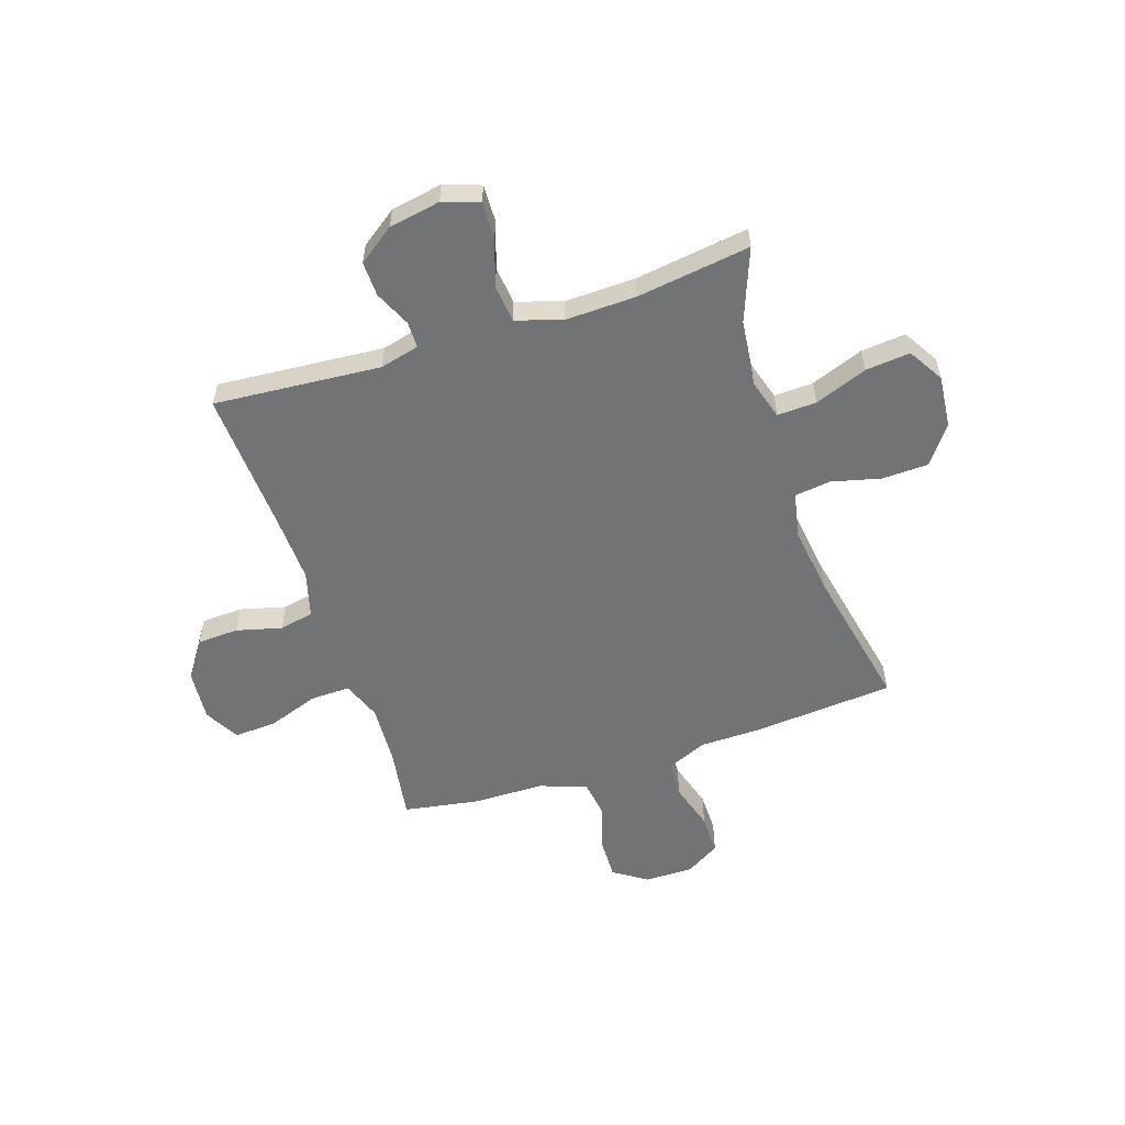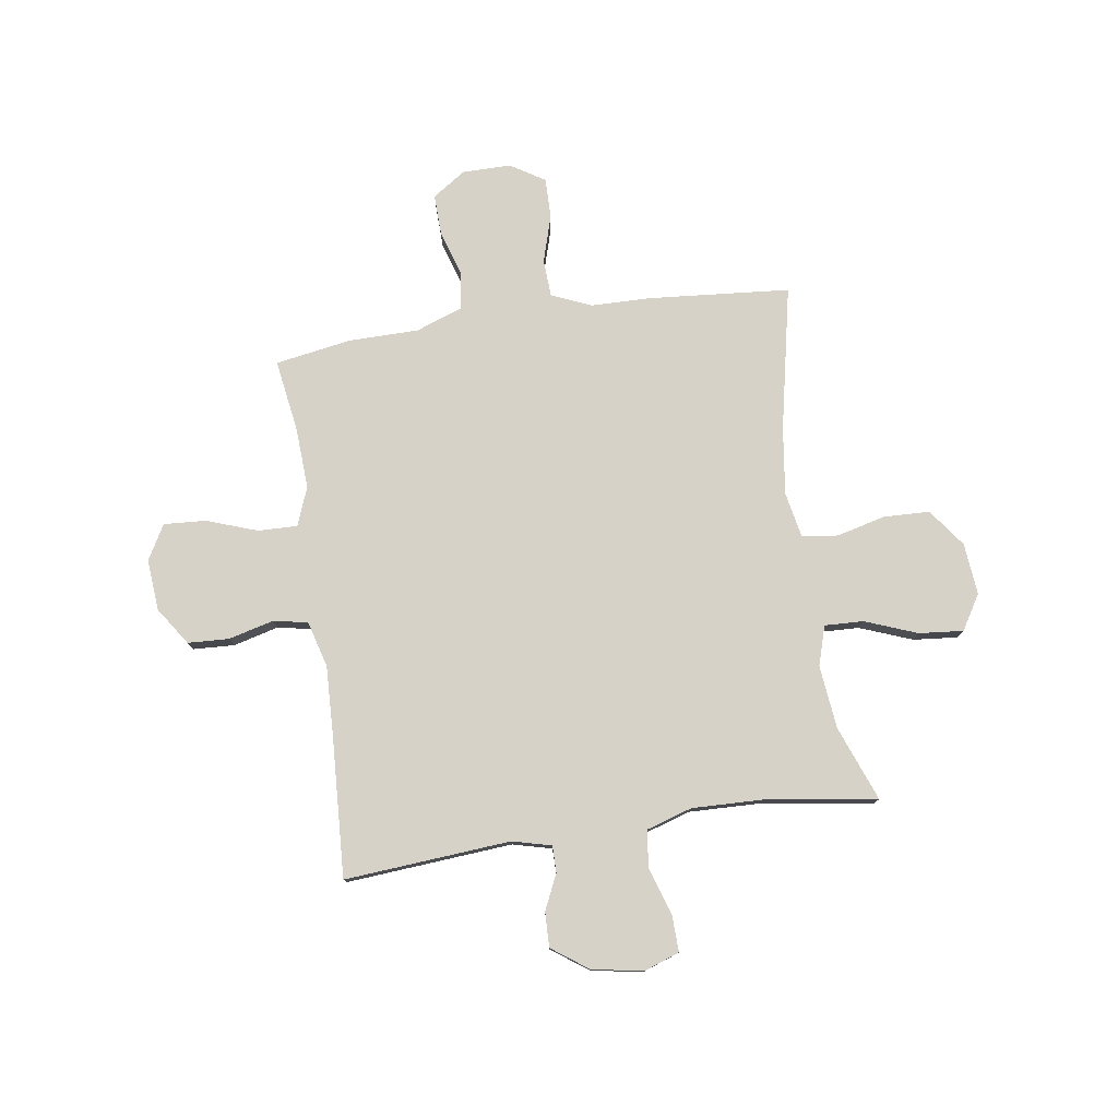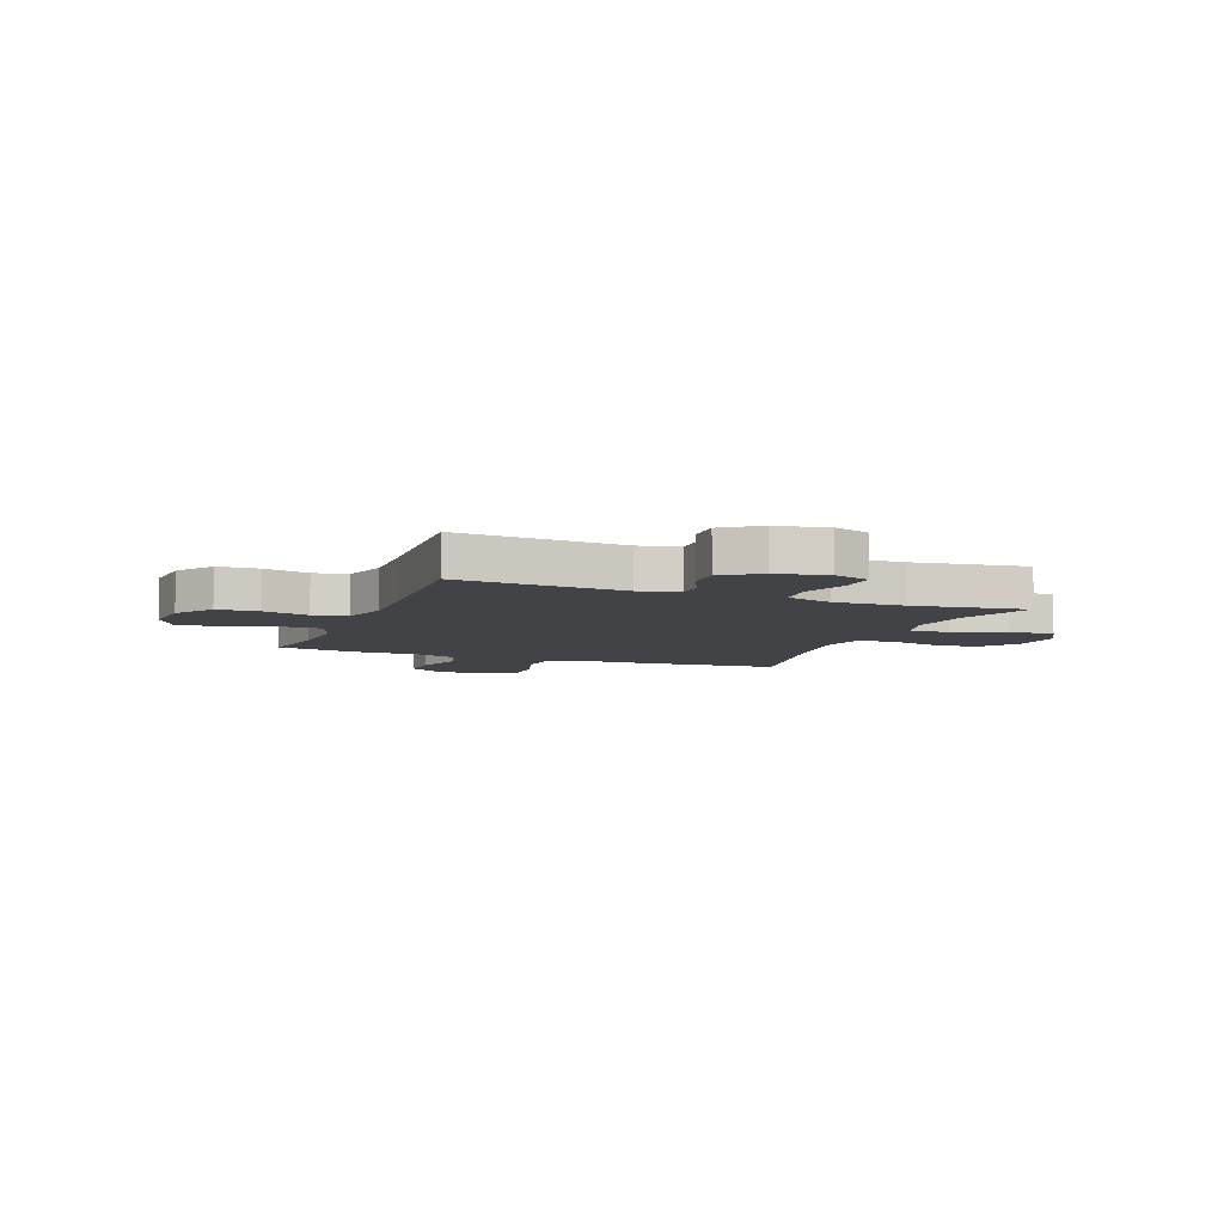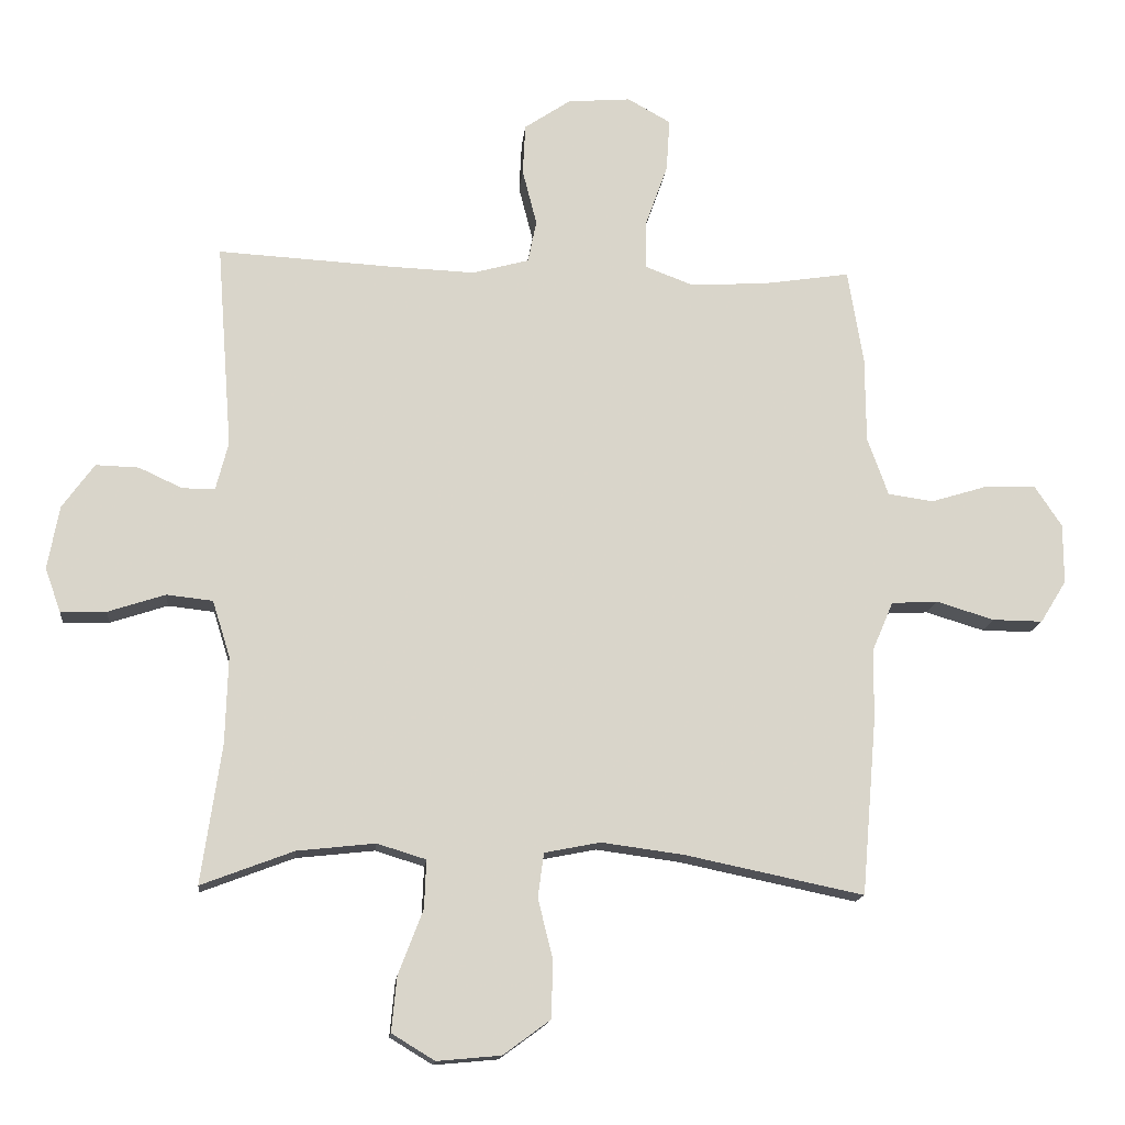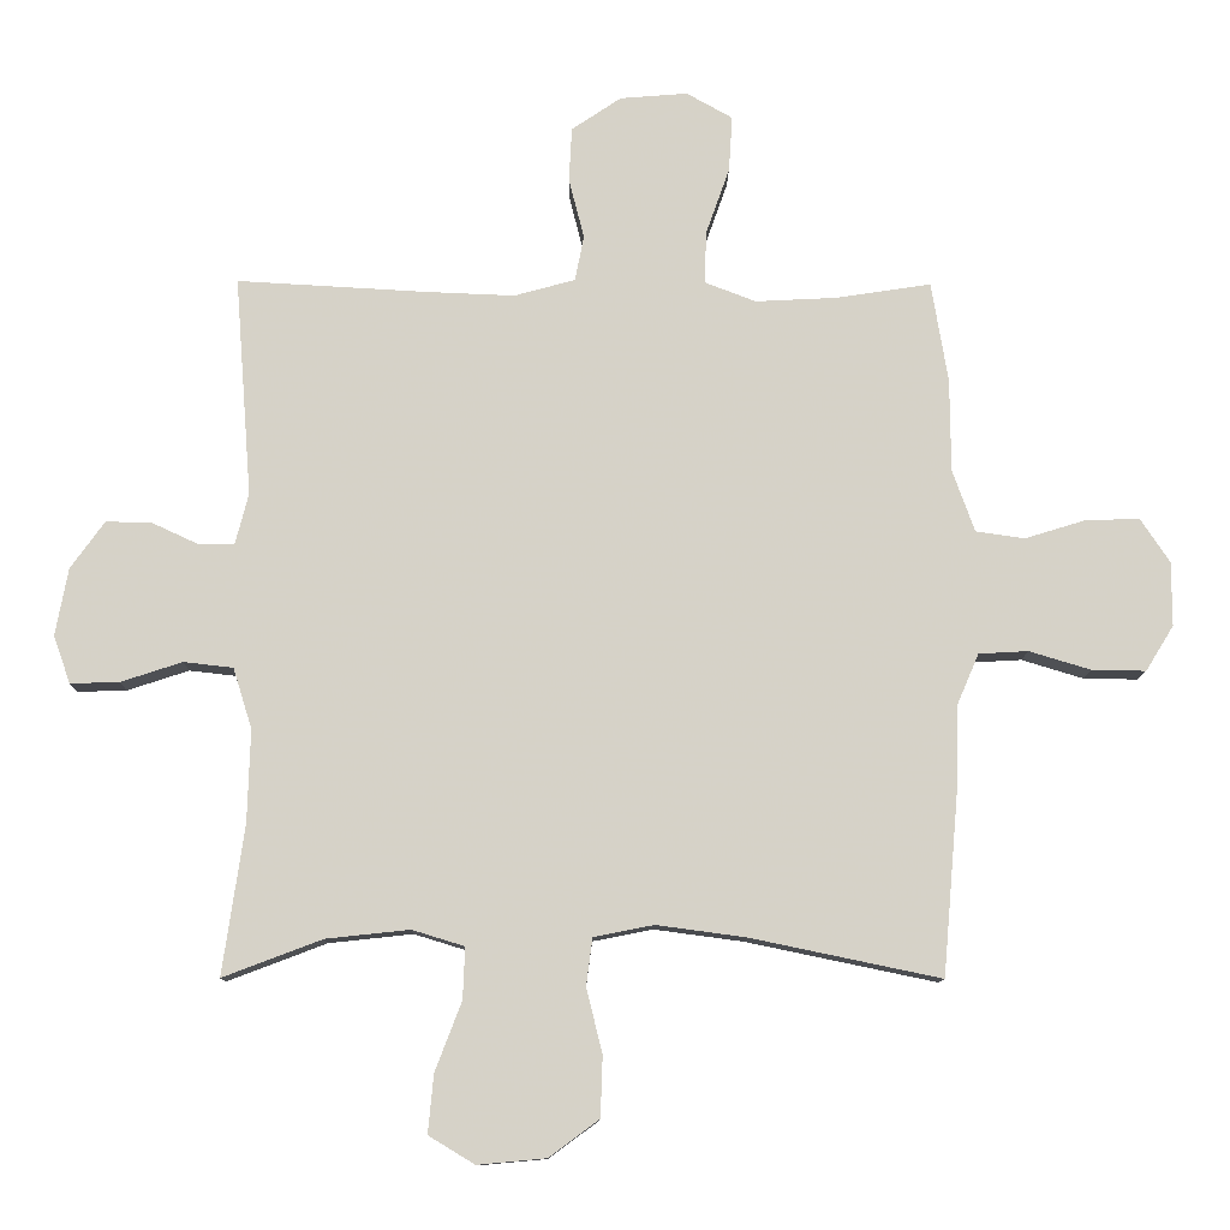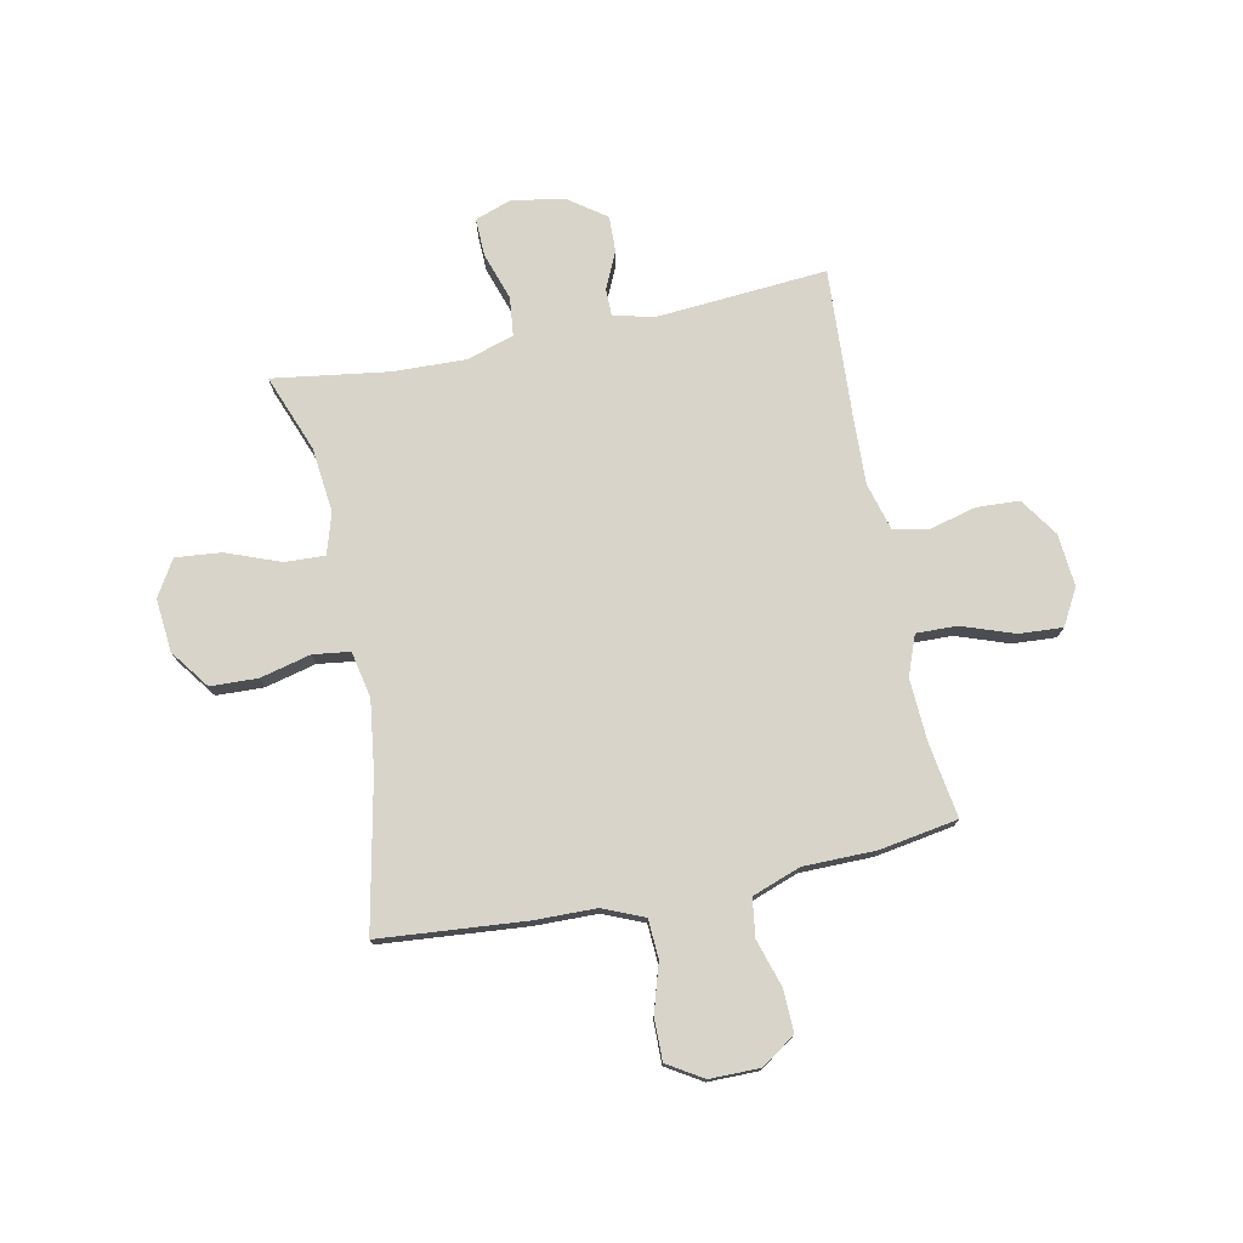
<metadata>
{"format":"obj","ext":"obj","renderer":"f3d","projection":"perspective","resolution":1024,"background":"white","views":[{"elev":-55.8,"azim":108.1,"up":"+Y"},{"elev":78.0,"azim":81.5,"up":"+Y"},{"elev":-7.0,"azim":68.7,"up":"+Y"},{"elev":-15.0,"azim":174.3,"up":"+Z"},{"elev":-11.1,"azim":179.1,"up":"+Z"},{"elev":75.6,"azim":-101.6,"up":"+Y"}]}
</metadata>
<code>
v 0.5 0.07 -0.5
v 0.358 0.07 -0.446
v 0.238 0.07 -0.433
v 0.163 0.07 -0.456
v 0.166 0.07 -0.53
v 0.204 0.07 -0.629
v 0.212 0.07 -0.713
v 0.146 0.07 -0.753
v 0.048 0.07 -0.744
v -0.024 0.07 -0.691
v -0.027 0.07 -0.604
v -0.004 0.07 -0.511
v -0.013 0.07 -0.443
v -0.099 0.07 -0.426
v -0.226 0.07 -0.443
v -0.5 0.07 -0.5
v -0.523 0.07 -0.232
v -0.525 0.07 -0.118
v -0.557 0.07 -0.043
v -0.628 0.07 -0.039
v -0.717 0.07 -0.066
v -0.794 0.07 -0.067
v -0.834 0.07 -0.002
v -0.834 0.07 0.09
v -0.792 0.07 0.153
v -0.715 0.07 0.151
v -0.627 0.07 0.124
v -0.557 0.07 0.134
v -0.525 0.07 0.223
v -0.524 0.07 0.356
v -0.5 0.07 0.5
v -0.363 0.07 0.479
v -0.247 0.07 0.473
v -0.174 0.07 0.501
v -0.176 0.07 0.576
v -0.21 0.07 0.672
v -0.215 0.07 0.752
v -0.149 0.07 0.789
v -0.052 0.07 0.781
v 0.019 0.07 0.733
v 0.023 0.07 0.655
v 0.001 0.07 0.569
v 0.014 0.07 0.504
v 0.101 0.07 0.48
v 0.229 0.07 0.485
v 0.5 0.07 0.5
v 0.476 0.07 0.185
v 0.495 0.07 0.111
v 0.545 0.07 0.111
v 0.612 0.07 0.142
v 0.678 0.07 0.144
v 0.727 0.07 0.076
v 0.745 0.07 -0.021
v 0.721 0.07 -0.089
v 0.651 0.07 -0.087
v 0.563 0.07 -0.058
v 0.492 0.07 -0.066
v 0.465 0.07 -0.153
v 0.469 0.07 -0.286
v 0.5 0 -0.5
v 0.358 0 -0.446
v 0.238 0 -0.433
v 0.163 0 -0.456
v 0.166 0 -0.53
v 0.204 0 -0.629
v 0.212 0 -0.713
v 0.146 0 -0.753
v 0.048 0 -0.744
v -0.024 0 -0.691
v -0.027 0 -0.604
v -0.004 0 -0.511
v -0.013 0 -0.443
v -0.099 0 -0.426
v -0.226 0 -0.443
v -0.5 0 -0.5
v -0.523 0 -0.232
v -0.525 0 -0.118
v -0.557 0 -0.043
v -0.628 0 -0.039
v -0.717 0 -0.066
v -0.794 0 -0.067
v -0.834 0 -0.002
v -0.834 0 0.09
v -0.792 0 0.153
v -0.715 0 0.151
v -0.627 0 0.124
v -0.557 0 0.134
v -0.525 0 0.223
v -0.524 0 0.356
v -0.5 0 0.5
v -0.363 0 0.479
v -0.247 0 0.473
v -0.174 0 0.501
v -0.176 0 0.576
v -0.21 0 0.672
v -0.215 0 0.752
v -0.149 0 0.789
v -0.052 0 0.781
v 0.019 0 0.733
v 0.023 0 0.655
v 0.001 0 0.569
v 0.014 0 0.504
v 0.101 0 0.48
v 0.229 0 0.485
v 0.5 0 0.5
v 0.476 0 0.185
v 0.495 0 0.111
v 0.545 0 0.111
v 0.612 0 0.142
v 0.678 0 0.144
v 0.727 0 0.076
v 0.745 0 -0.021
v 0.721 0 -0.089
v 0.651 0 -0.087
v 0.563 0 -0.058
v 0.492 0 -0.066
v 0.465 0 -0.153
v 0.469 0 -0.286
f 53 54 55 56
f 53 56 57
f 52 53 57
f 49 50 51 52
f 48 49 52 57
f 47 48 57 58
f 45 46 47
f 44 45 47 58
f 39 40 41 42
f 39 42 43
f 38 39 43
f 35 36 37 38
f 34 35 38 43
f 33 34 43 44
f 29 30 31 32
f 28 29 32 33
f 24 25 26 27
f 24 27 28
f 23 24 28
f 20 21 22 23
f 19 20 23 28
f 18 19 28 33
f 15 16 17 18
f 14 15 18 33
f 9 10 11 12
f 9 12 13
f 8 9 13
f 5 6 7 8
f 4 5 8 13
f 3 4 13 14
f 59 1 2
f 59 2 3
f 33 44 58 59
f 3 14 33 59
f 115 114 113 112
f 116 115 112
f 116 112 111
f 111 110 109 108
f 116 111 108 107
f 117 116 107 106
f 106 105 104
f 117 106 104 103
f 101 100 99 98
f 102 101 98
f 102 98 97
f 97 96 95 94
f 102 97 94 93
f 103 102 93 92
f 91 90 89 88
f 92 91 88 87
f 86 85 84 83
f 87 86 83
f 87 83 82
f 82 81 80 79
f 87 82 79 78
f 92 87 78 77
f 77 76 75 74
f 92 77 74 73
f 71 70 69 68
f 72 71 68
f 72 68 67
f 67 66 65 64
f 72 67 64 63
f 73 72 63 62
f 61 60 118
f 62 61 118
f 118 117 103 92
f 118 92 73 62
f 1 60 61 2
f 2 61 62 3
f 3 62 63 4
f 4 63 64 5
f 5 64 65 6
f 6 65 66 7
f 7 66 67 8
f 8 67 68 9
f 9 68 69 10
f 10 69 70 11
f 11 70 71 12
f 12 71 72 13
f 13 72 73 14
f 14 73 74 15
f 15 74 75 16
f 16 75 76 17
f 17 76 77 18
f 18 77 78 19
f 19 78 79 20
f 20 79 80 21
f 21 80 81 22
f 22 81 82 23
f 23 82 83 24
f 24 83 84 25
f 25 84 85 26
f 26 85 86 27
f 27 86 87 28
f 28 87 88 29
f 29 88 89 30
f 30 89 90 31
f 31 90 91 32
f 32 91 92 33
f 33 92 93 34
f 34 93 94 35
f 35 94 95 36
f 36 95 96 37
f 37 96 97 38
f 38 97 98 39
f 39 98 99 40
f 40 99 100 41
f 41 100 101 42
f 42 101 102 43
f 43 102 103 44
f 44 103 104 45
f 45 104 105 46
f 46 105 106 47
f 47 106 107 48
f 48 107 108 49
f 49 108 109 50
f 50 109 110 51
f 51 110 111 52
f 52 111 112 53
f 53 112 113 54
f 54 113 114 55
f 55 114 115 56
f 56 115 116 57
f 57 116 117 58
f 58 117 118 59
f 59 118 60 1

</code>
